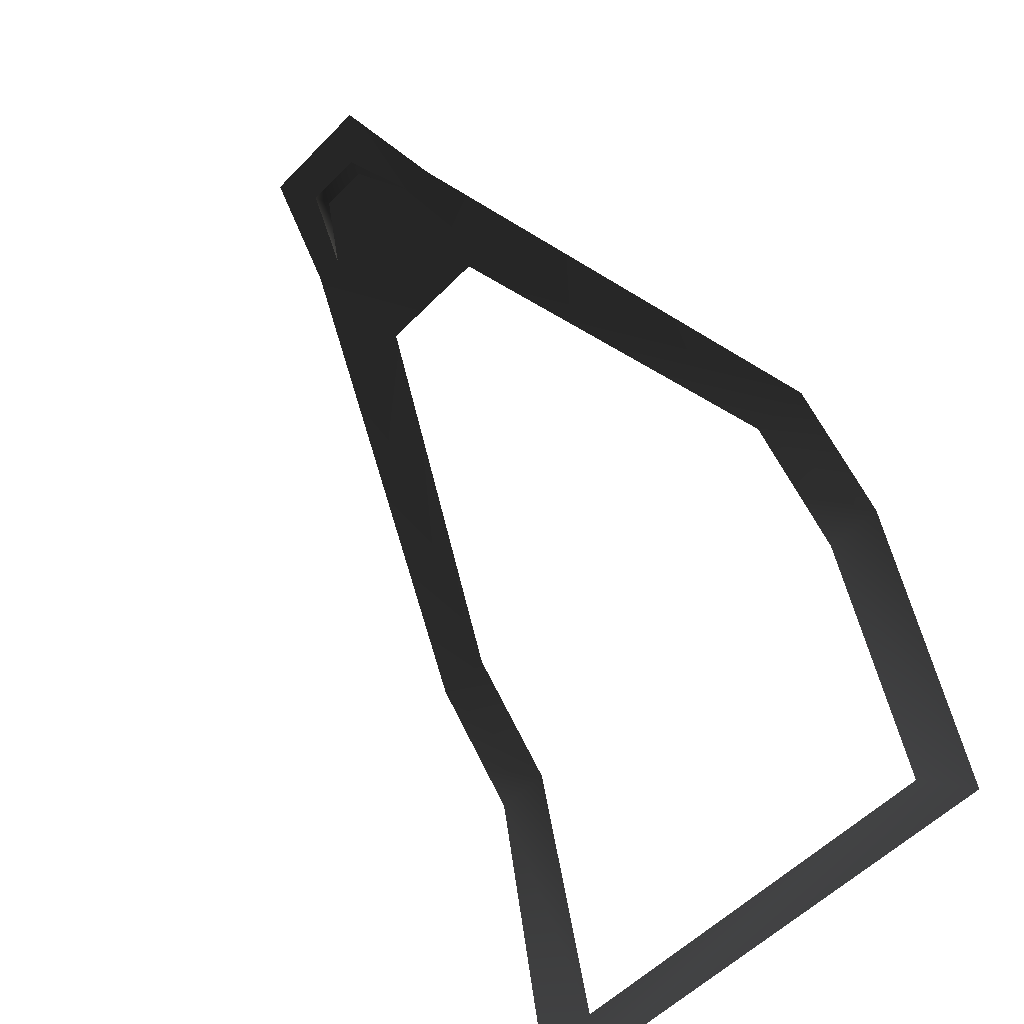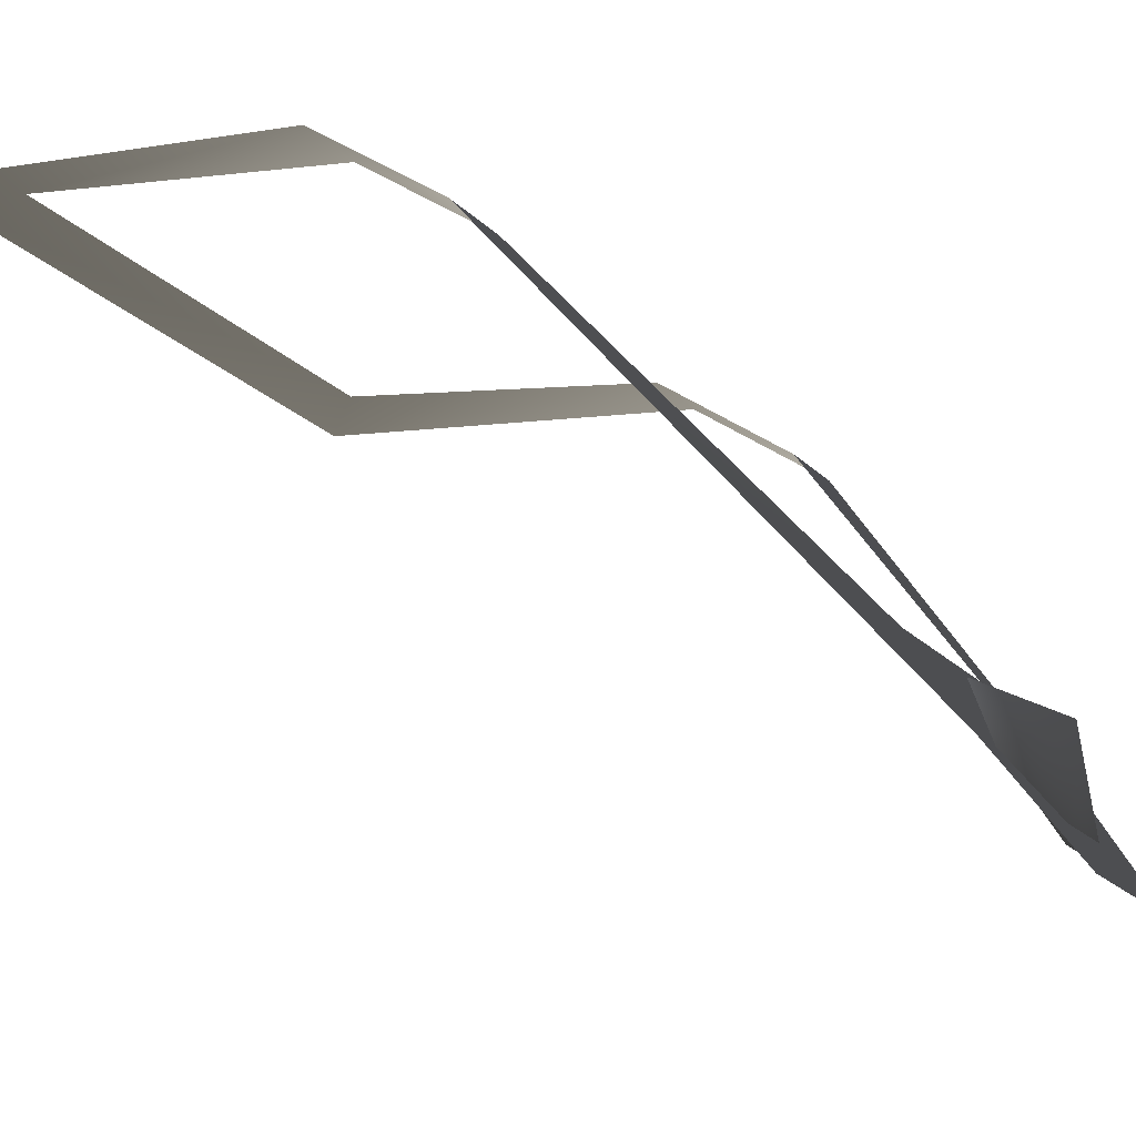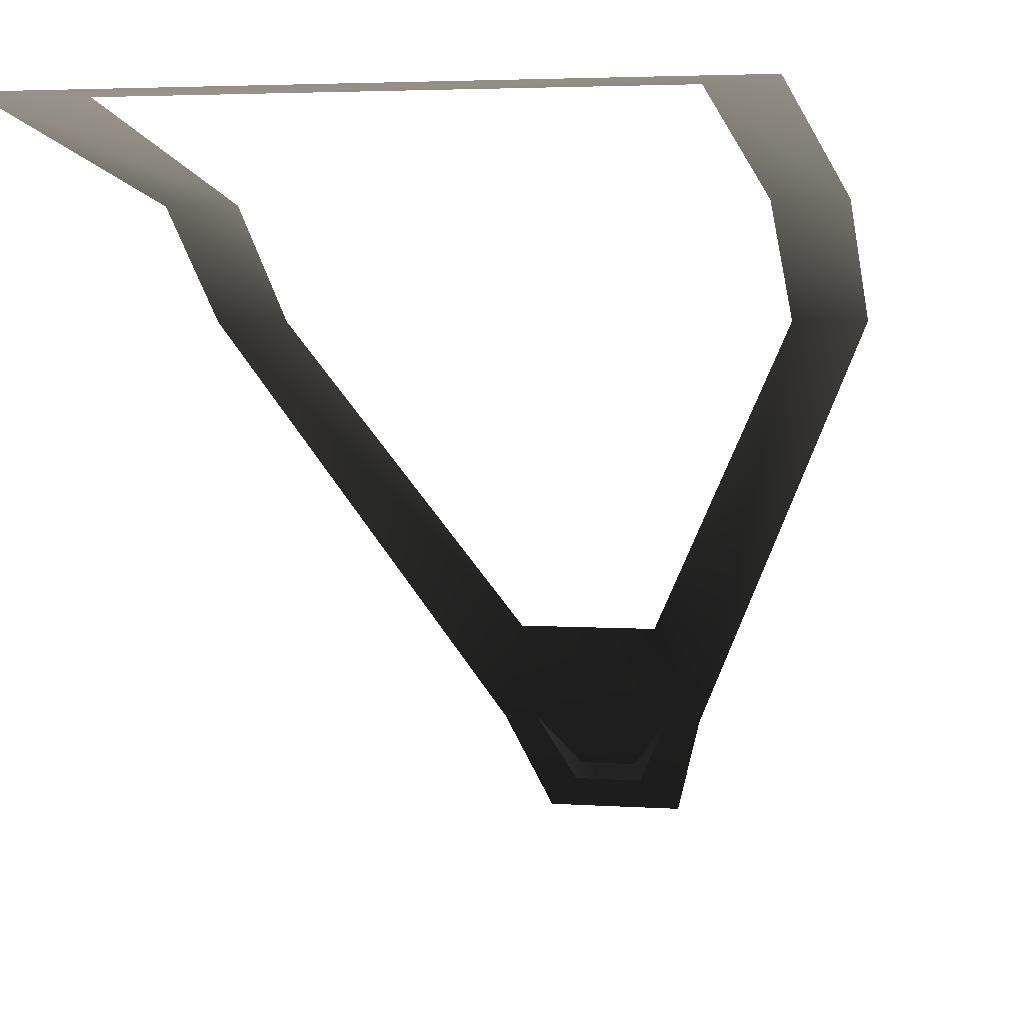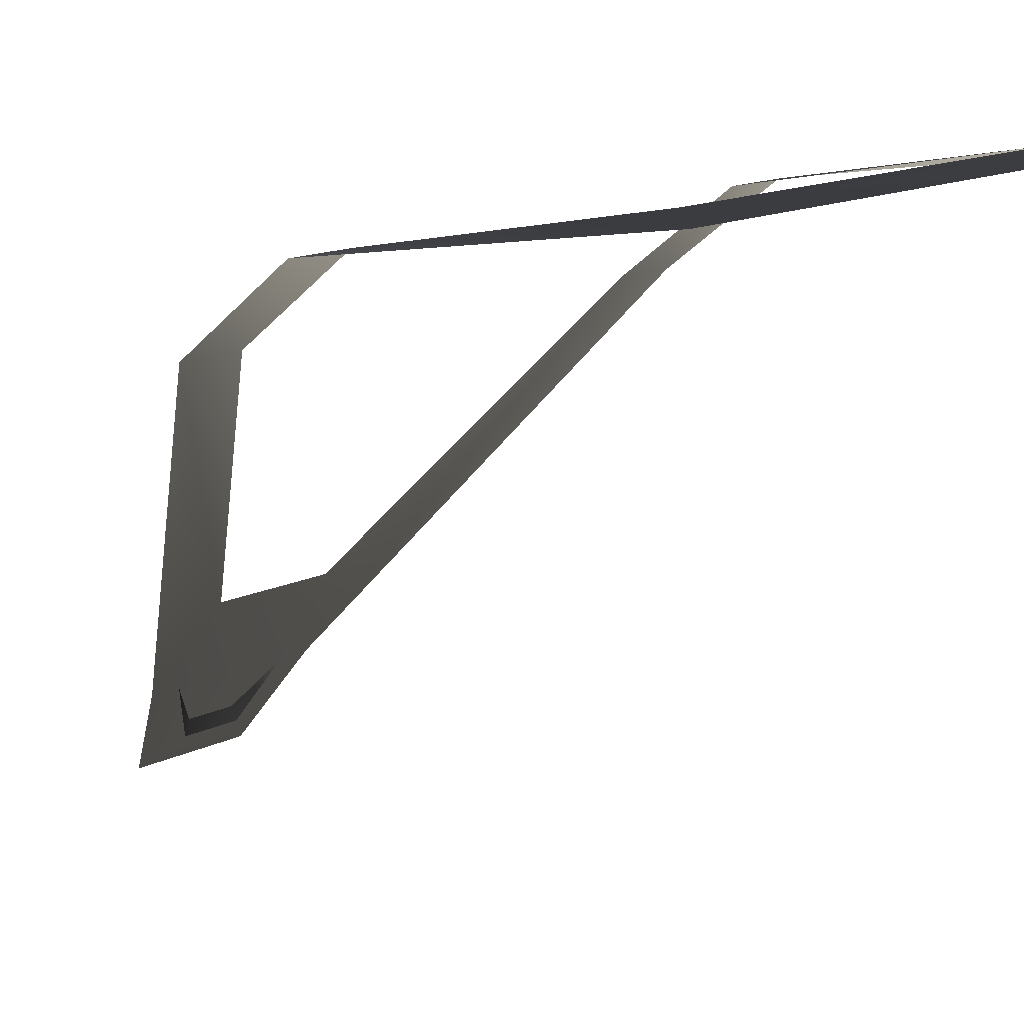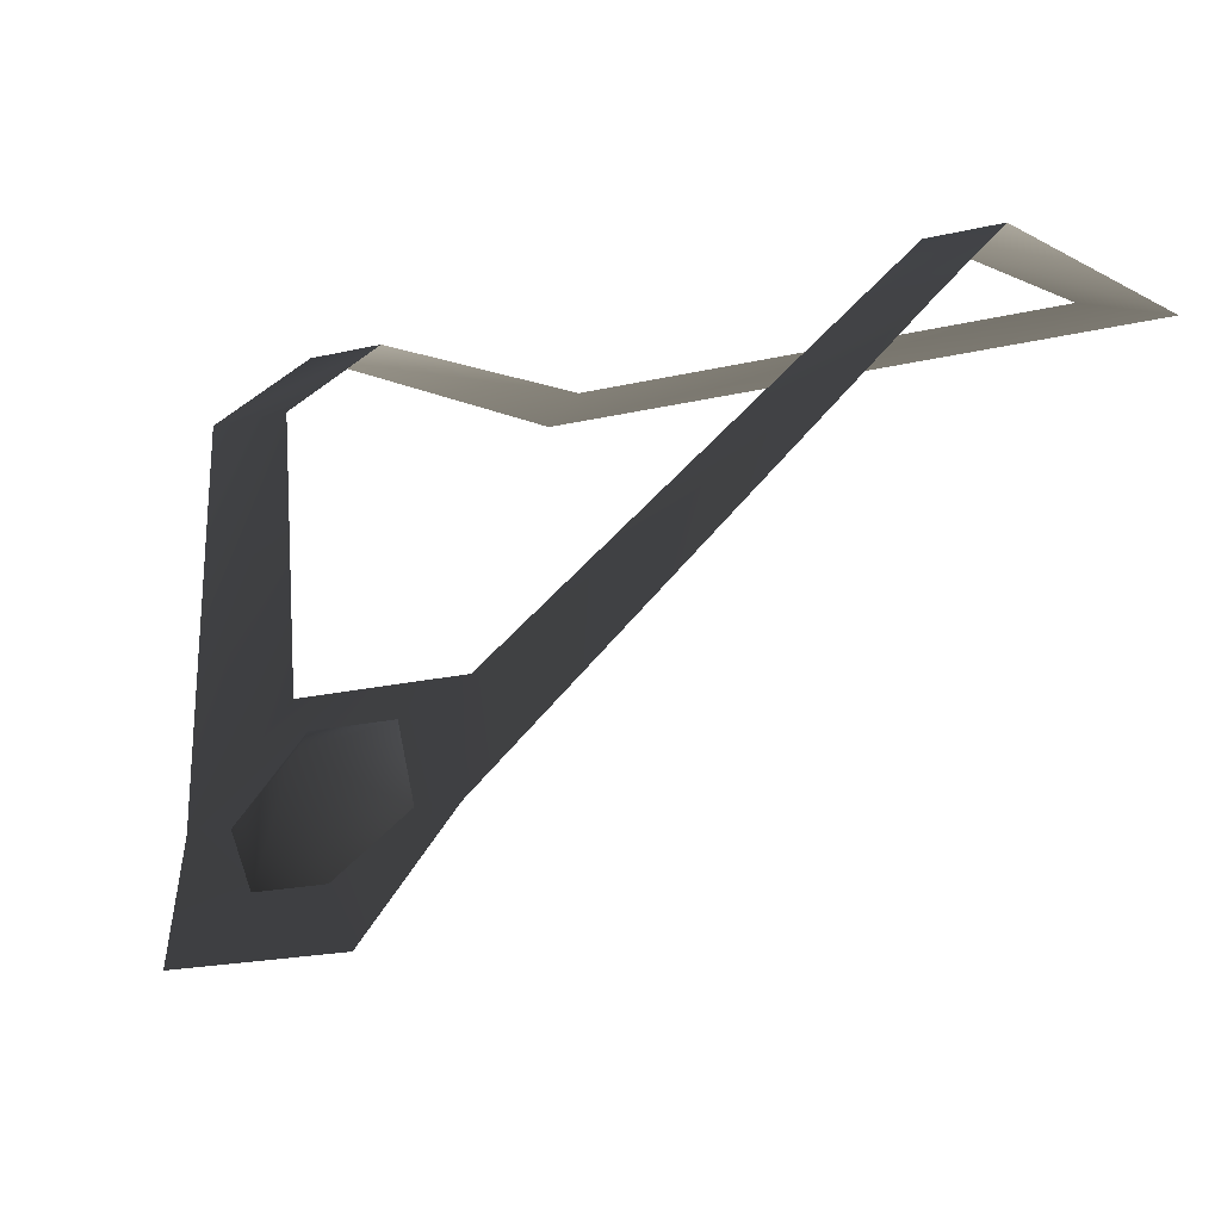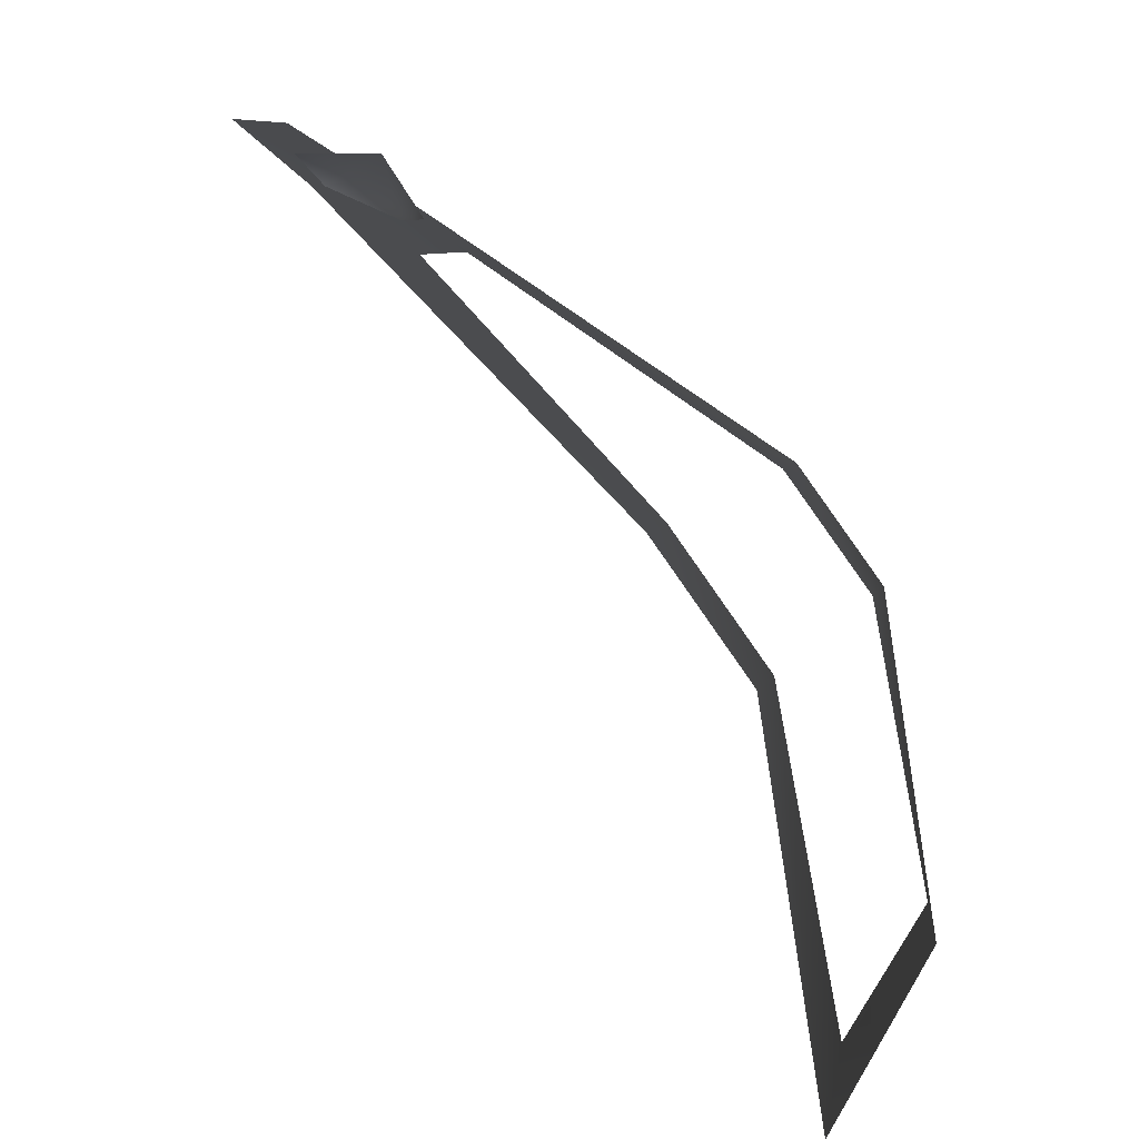
<metadata>
{"format":"obj","ext":"obj","renderer":"f3d","projection":"perspective","resolution":1024,"background":"white","views":[{"elev":-54.8,"azim":47.0,"up":"+Z"},{"elev":-21.7,"azim":-58.6,"up":"+Y"},{"elev":3.6,"azim":-166.3,"up":"+Y"},{"elev":14.8,"azim":133.7,"up":"+Y"},{"elev":-16.4,"azim":27.7,"up":"+Y"},{"elev":8.6,"azim":107.8,"up":"+Z"}]}
</metadata>
<code>
o 447
v -3 145 20
v -2 142 22
v 2 142 22
v 3 145 20
v 2 148 18
v -2 148 18
v -7 157 11
v -9 157 11
v -7 160 7
v -9 160 7
v -7 162 -3
v -9 162 -5
v 7 162 -3
v 9 162 -5
v 7 160 7
v 9 160 7
v 7 157 11
v 9 157 11
v 0 146 21
v -2 145 20
v -1 143 21
v 1 143 21
v 2 145 20
v 1 147 19
v -1 147 19
f 1 2 3
f 1 3 4
f 1 4 5
f 1 5 6
f 1 6 7
f 1 7 8
f 8 7 9
f 8 9 10
f 10 9 11
f 10 11 12
f 12 11 13
f 12 13 14
f 14 13 15
f 14 15 16
f 16 15 17
f 16 17 18
f 18 17 5
f 18 5 4
f 19 20 21
f 19 21 22
f 19 22 23
f 19 23 24
f 19 24 25
f 19 25 20

</code>
